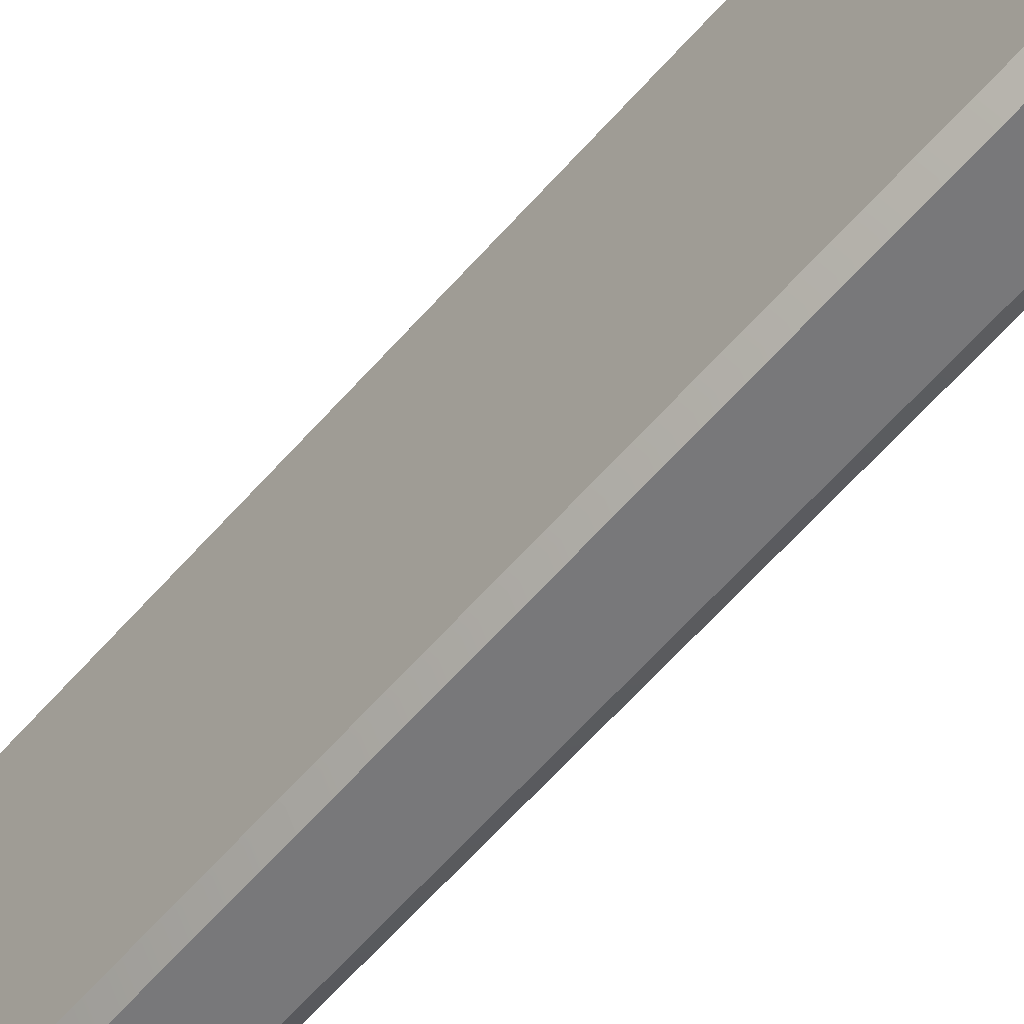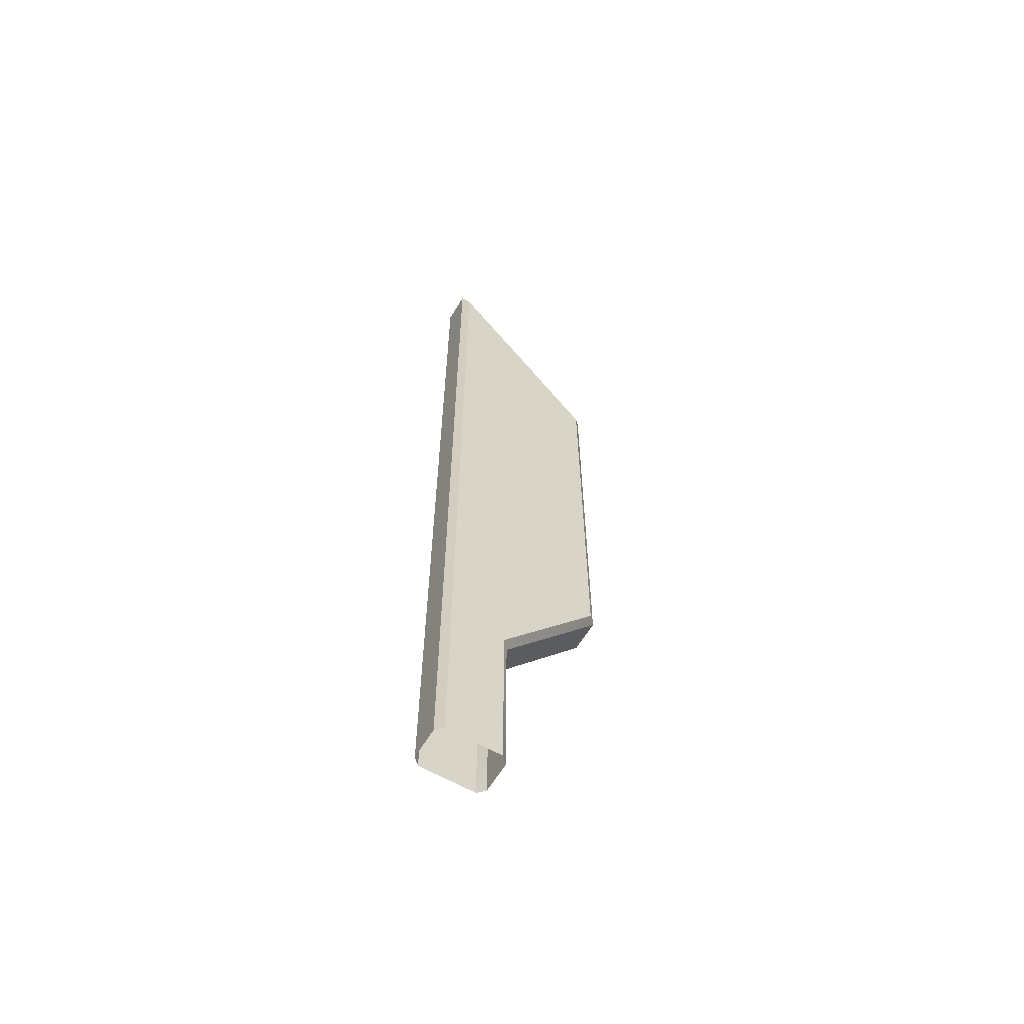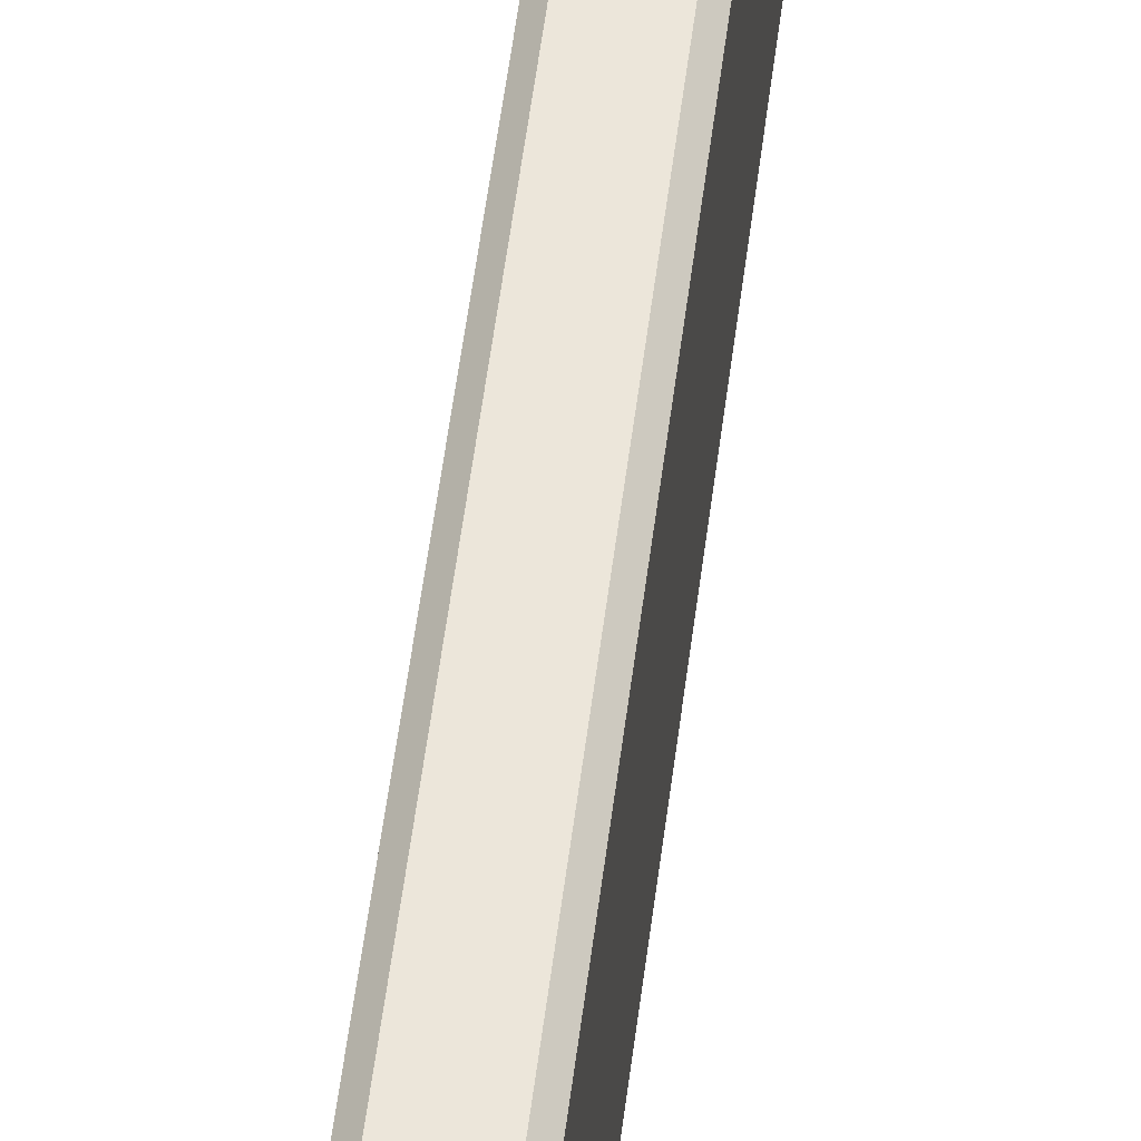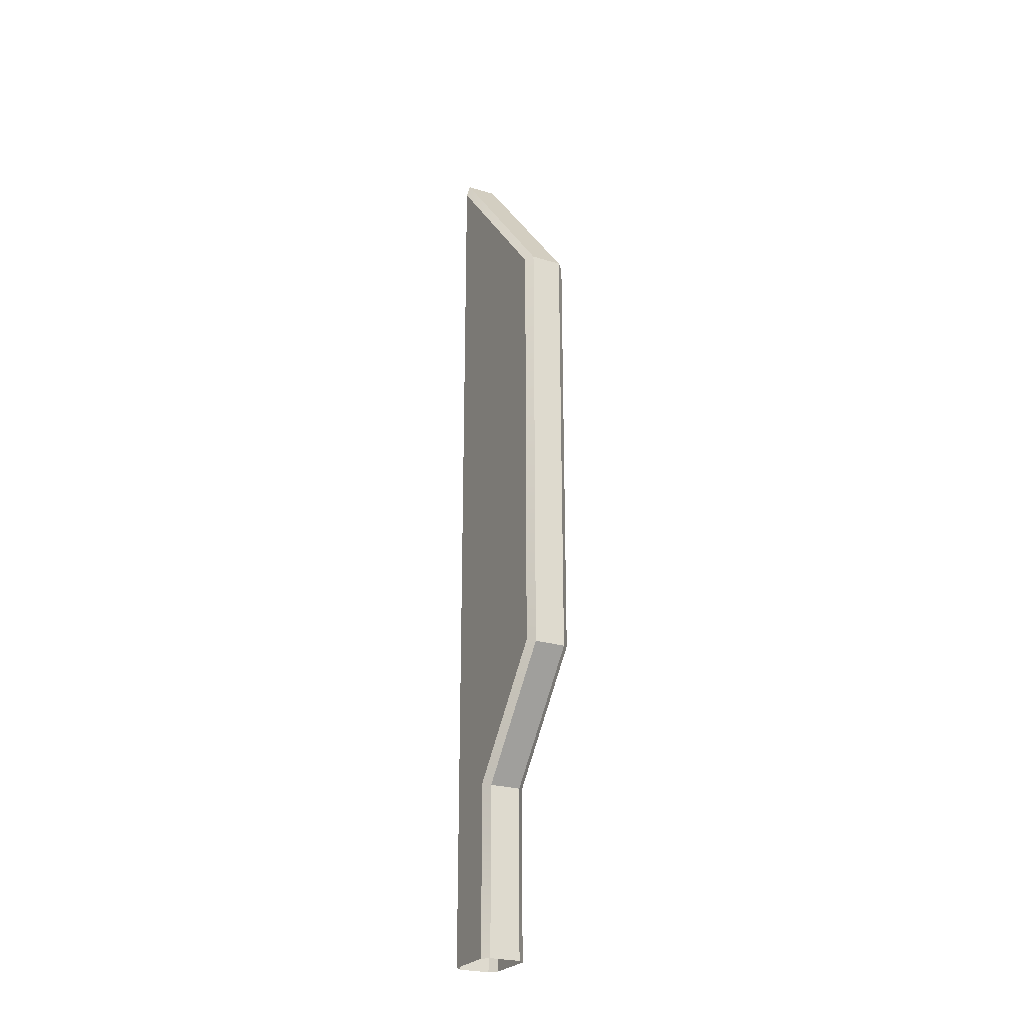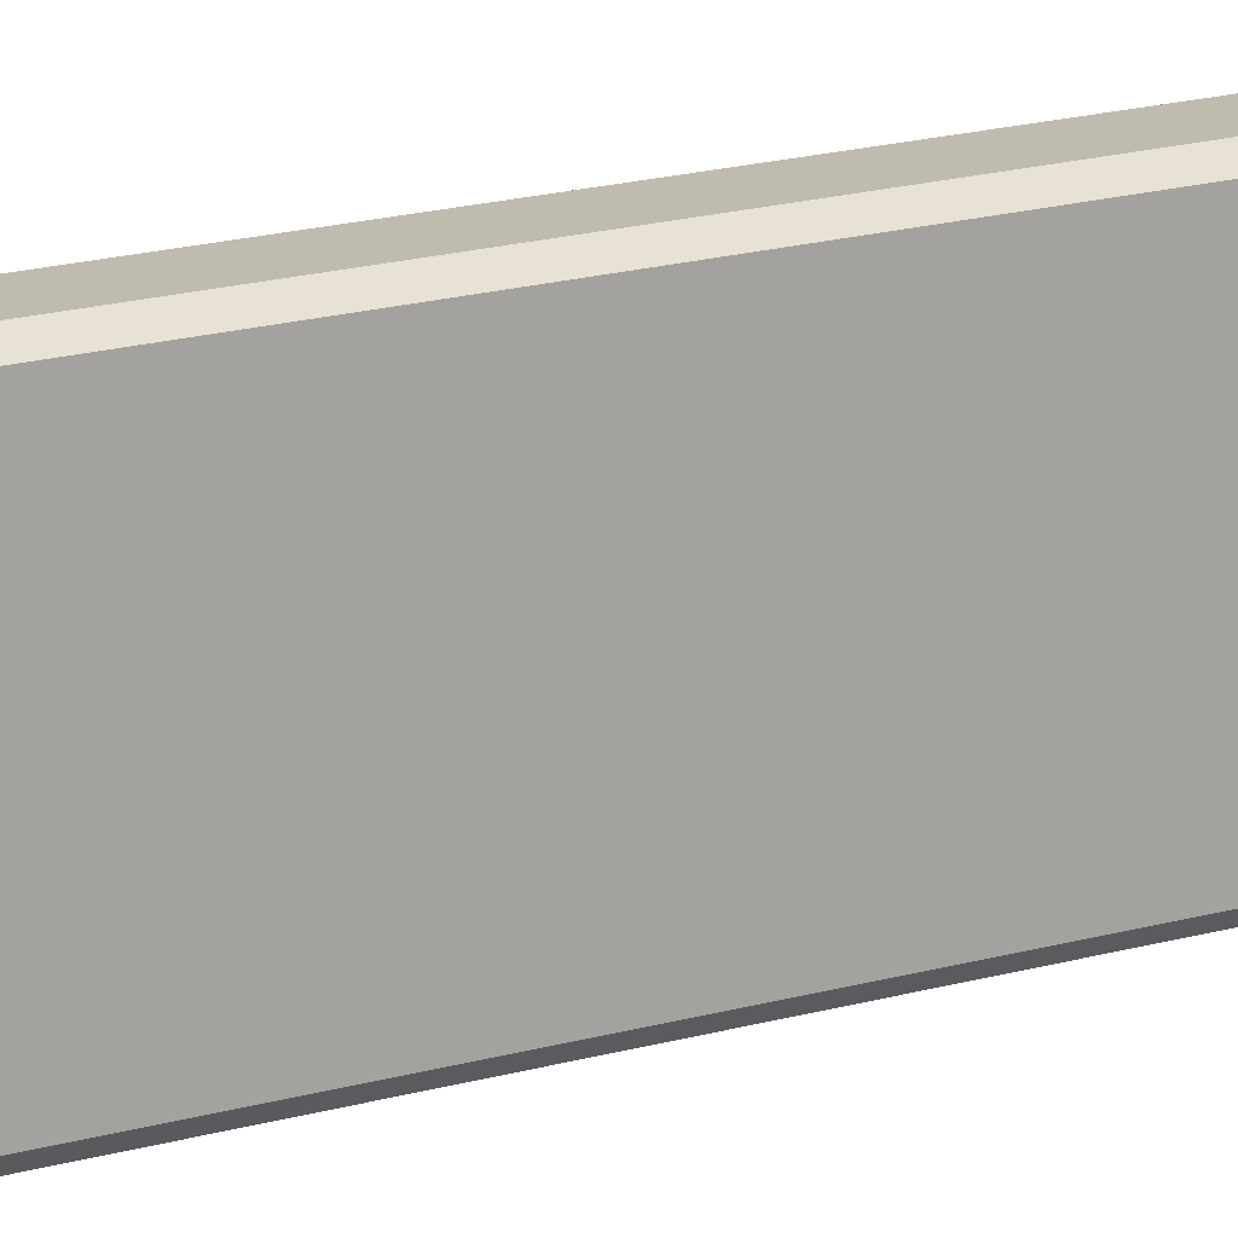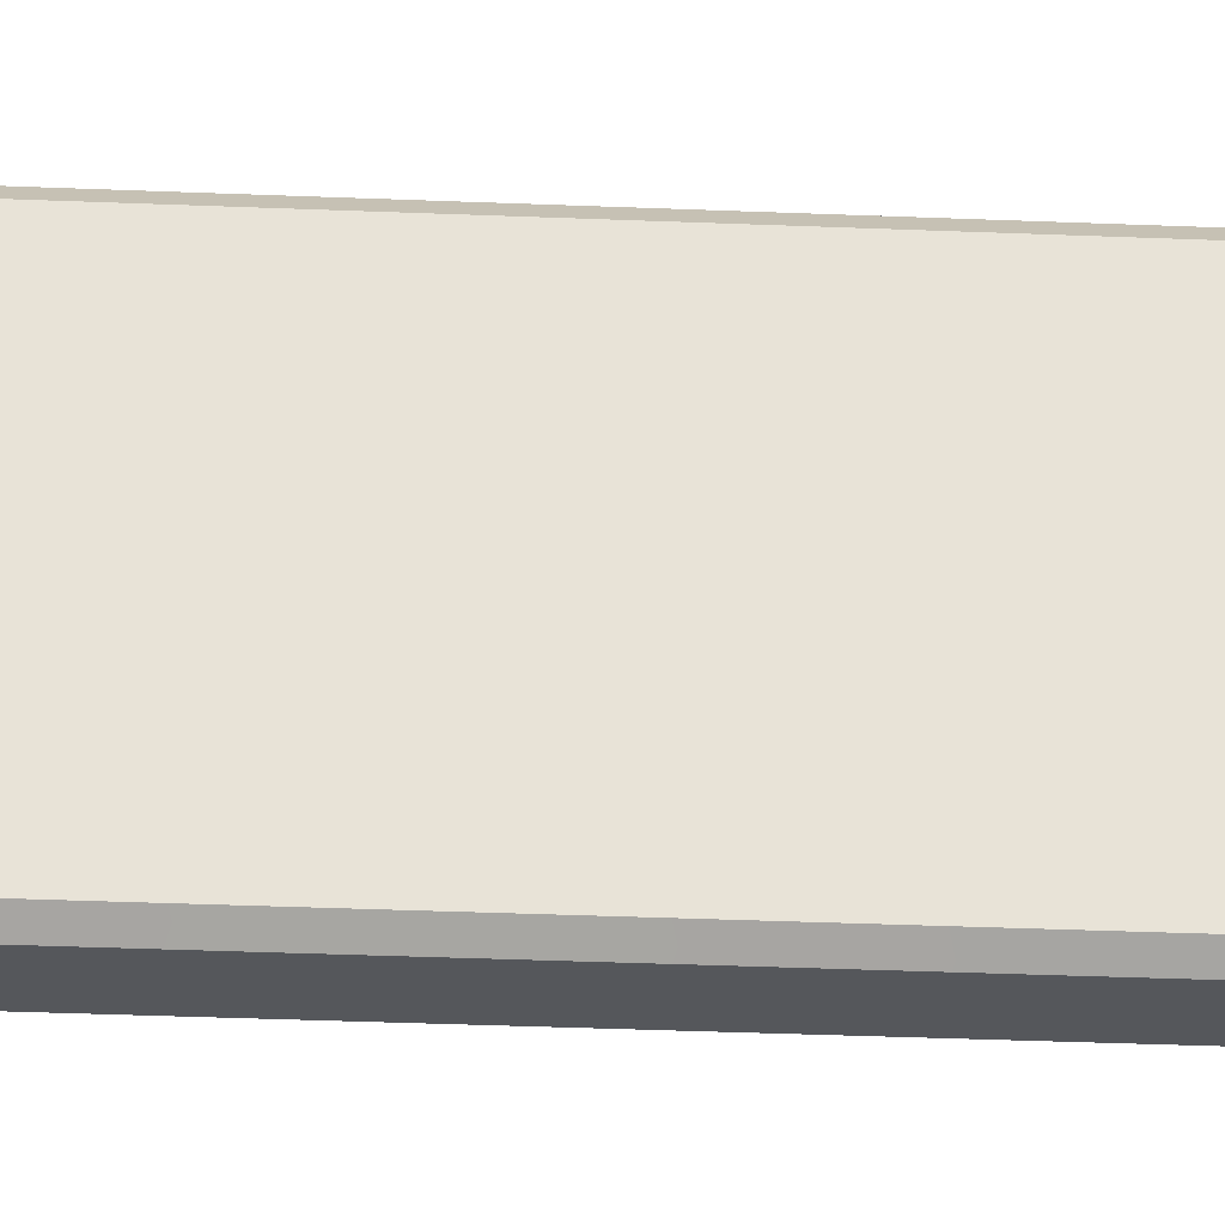
<metadata>
{"format":"obj","ext":"obj","renderer":"f3d","projection":"perspective","resolution":1024,"background":"white","views":[{"elev":-57.6,"azim":140.2,"up":"+Z"},{"elev":-61.0,"azim":59.3,"up":"+Y"},{"elev":54.2,"azim":7.1,"up":"+Z"},{"elev":-24.9,"azim":153.4,"up":"+Y"},{"elev":16.2,"azim":58.1,"up":"+Z"},{"elev":-26.7,"azim":-94.0,"up":"+Z"}]}
</metadata>
<code>
g default
v -1.723 0 0
v -2.092 0 0.3691
v -2.092 9.507 0.3691
v -1.723 9.375 0
v -1.723 0 3.769
v -2.092 0 3.4
v -2.092 9.375 3.4
v -1.723 9.375 3.769
v 4e-06 51.46 3.769
v 0.3691 50.45 3.4
v 0.3691 40.54 3.4
v 4e-06 40.54 3.769
v -2.092 16.11 -5.059
v -1.723 15.98 -5.429
v -1.723 15.98 3.769
v -2.092 15.98 3.4
v 4e-06 0 3.769
v 0.3691 0 3.4
v 4e-06 9.375 3.769
v 0.3691 9.375 3.4
v 0.3691 0 0.3691
v 0 0 0
v 0.3691 9.507 0.3691
v 0 9.375 0
v 0.3691 16.11 -5.059
v 0 15.98 -5.429
v 4e-06 15.98 3.769
v 0.3691 15.98 3.4
v -1.723 40.54 3.769
v -2.092 40.54 3.4
v -1.723 40.54 -5.429
v -2.092 40.4 -5.059
v 0.3691 40.4 -5.059
v 0 40.54 -5.429
v -2.092 50.45 3.4
v -1.723 51.46 3.769
g Alien_Structure_2b
f 1 2 3 4
f 4 3 13 14
f 6 5 8 7
f 7 8 15 16
f 9 10 33 34
f 10 9 12 11
f 11 12 27 28
f 14 13 32 31
f 16 15 29 30
f 17 18 20 19
f 19 20 28 27
f 21 22 24 23
f 23 24 26 25
f 25 26 34 33
f 30 29 36 35
f 31 32 35 36
f 3 7 16 13
f 25 28 20 23
f 8 19 27 15
f 14 26 24 4
f 3 2 6 7
f 17 19 8 5
f 23 20 18 21
f 4 24 22 1
f 33 11 28 25
f 15 27 12 29
f 13 16 30 32
f 31 34 26 14
f 29 12 9 36
f 32 30 35
f 10 11 33
f 9 34 31 36

</code>
